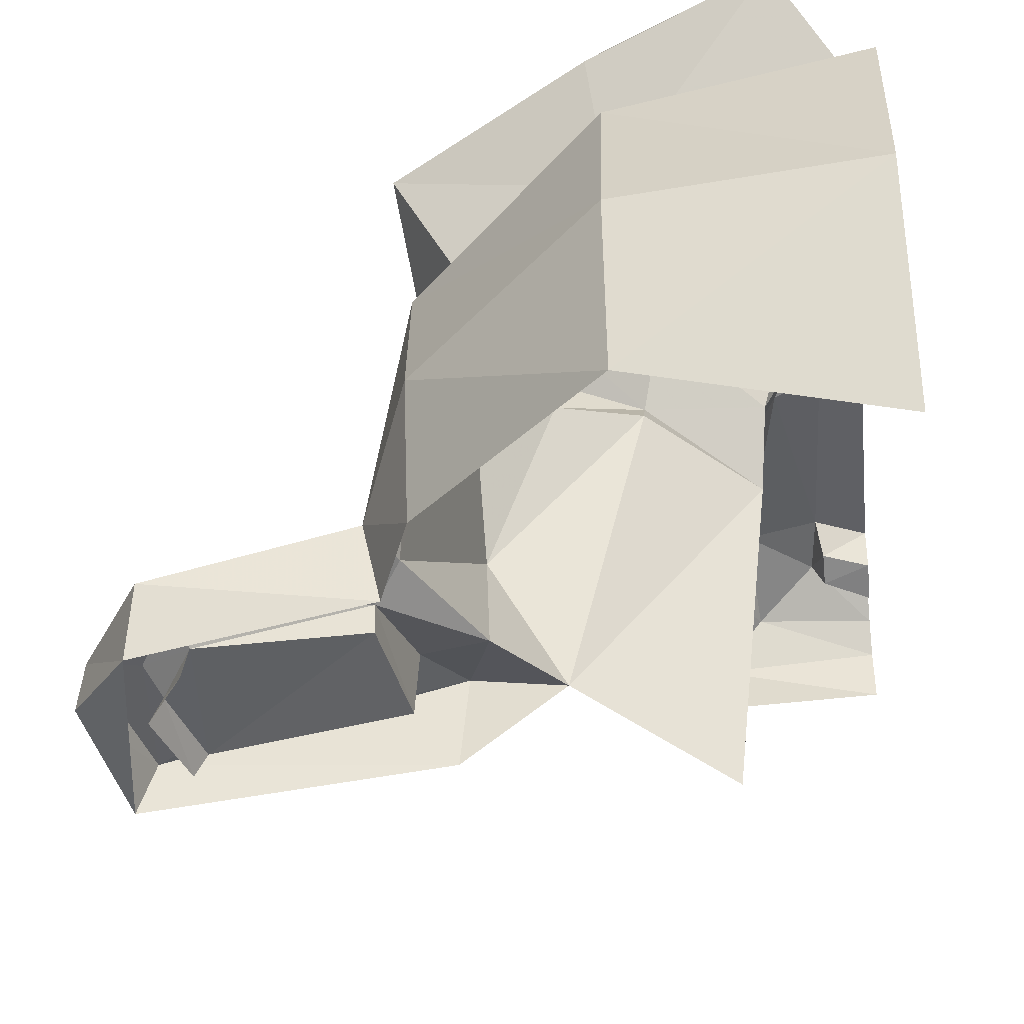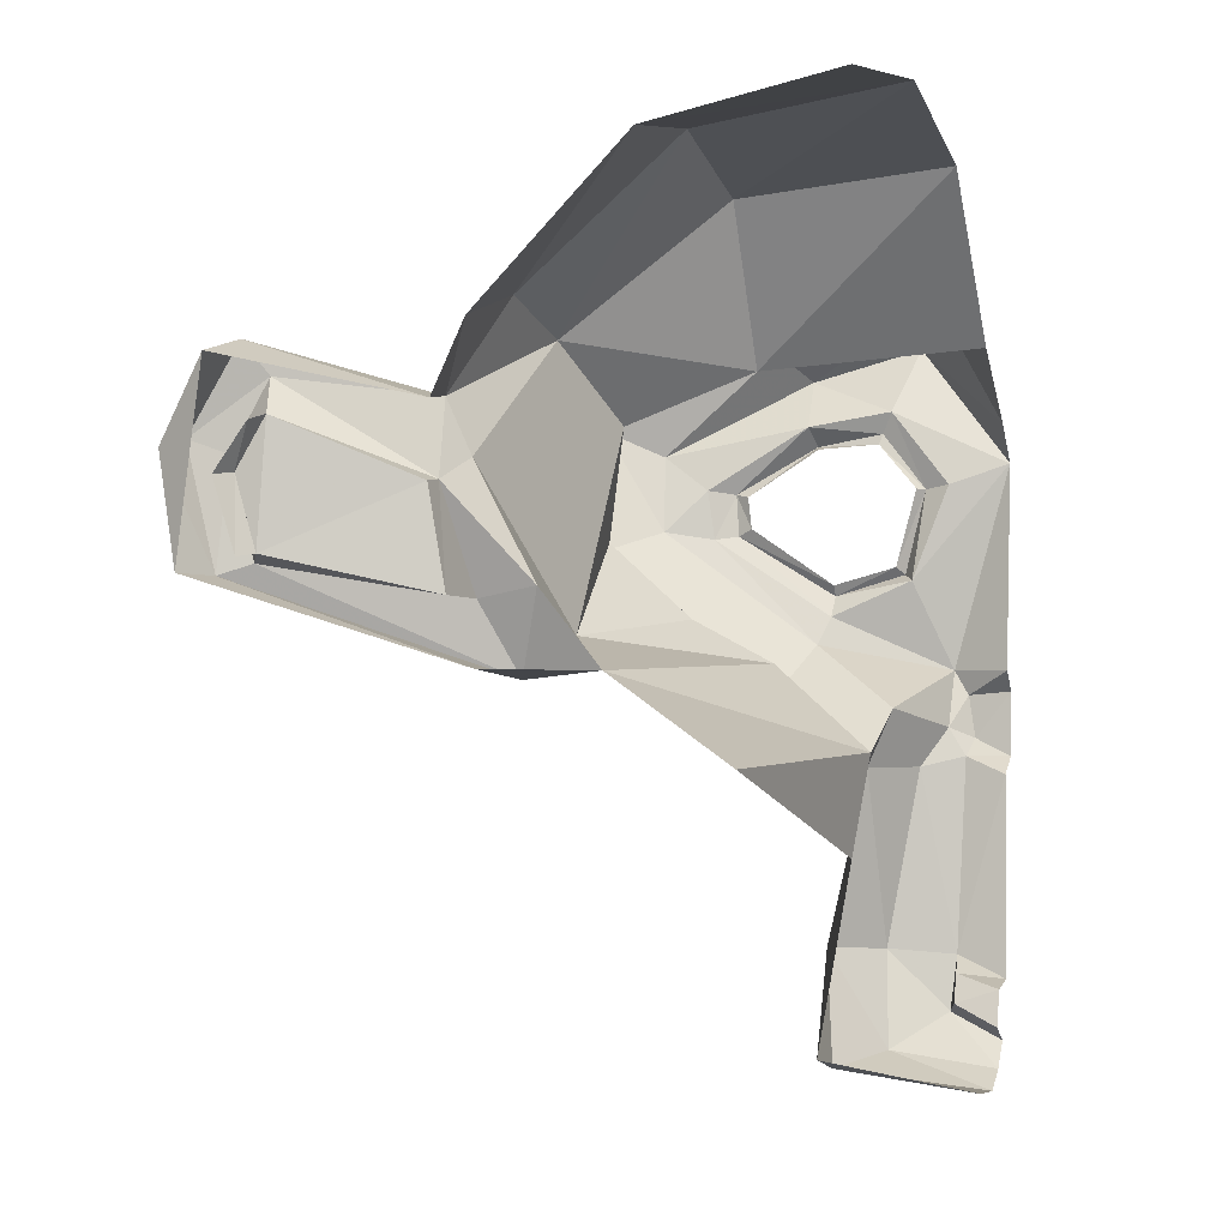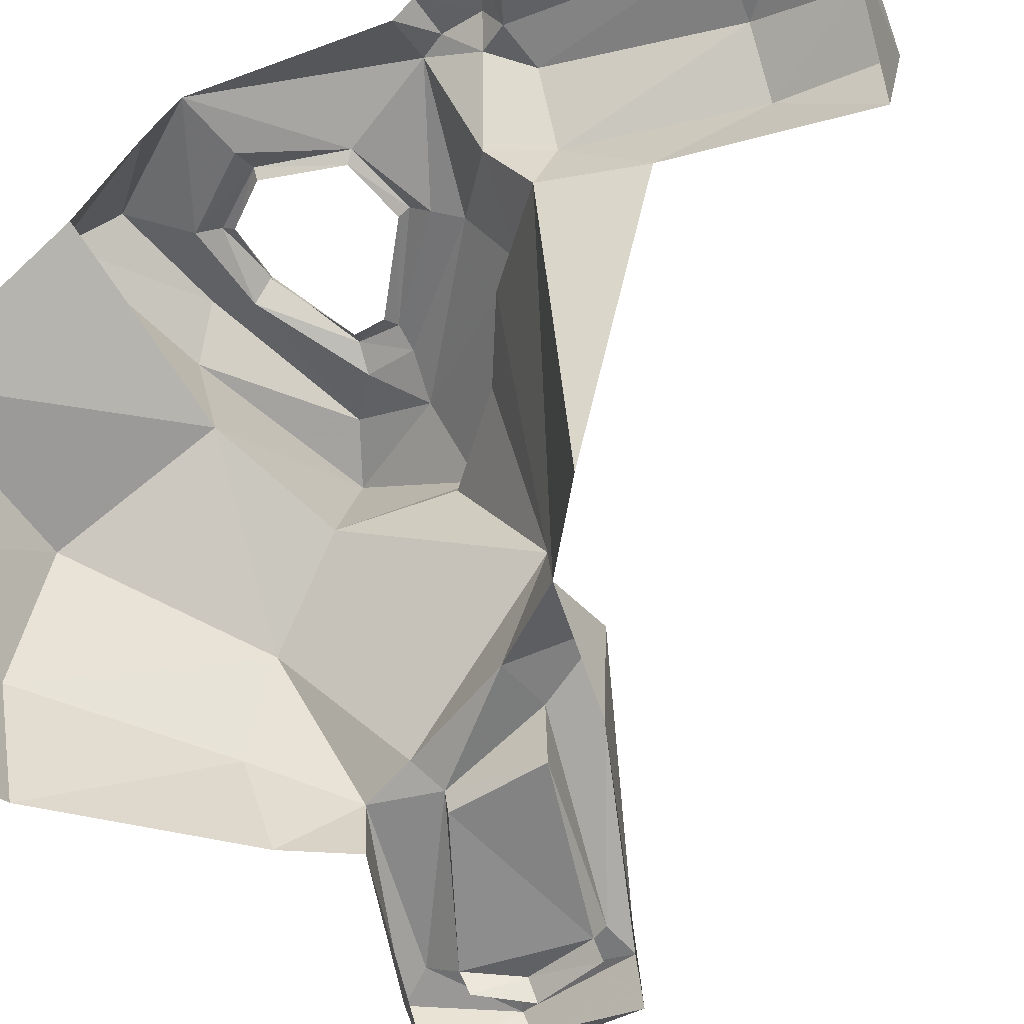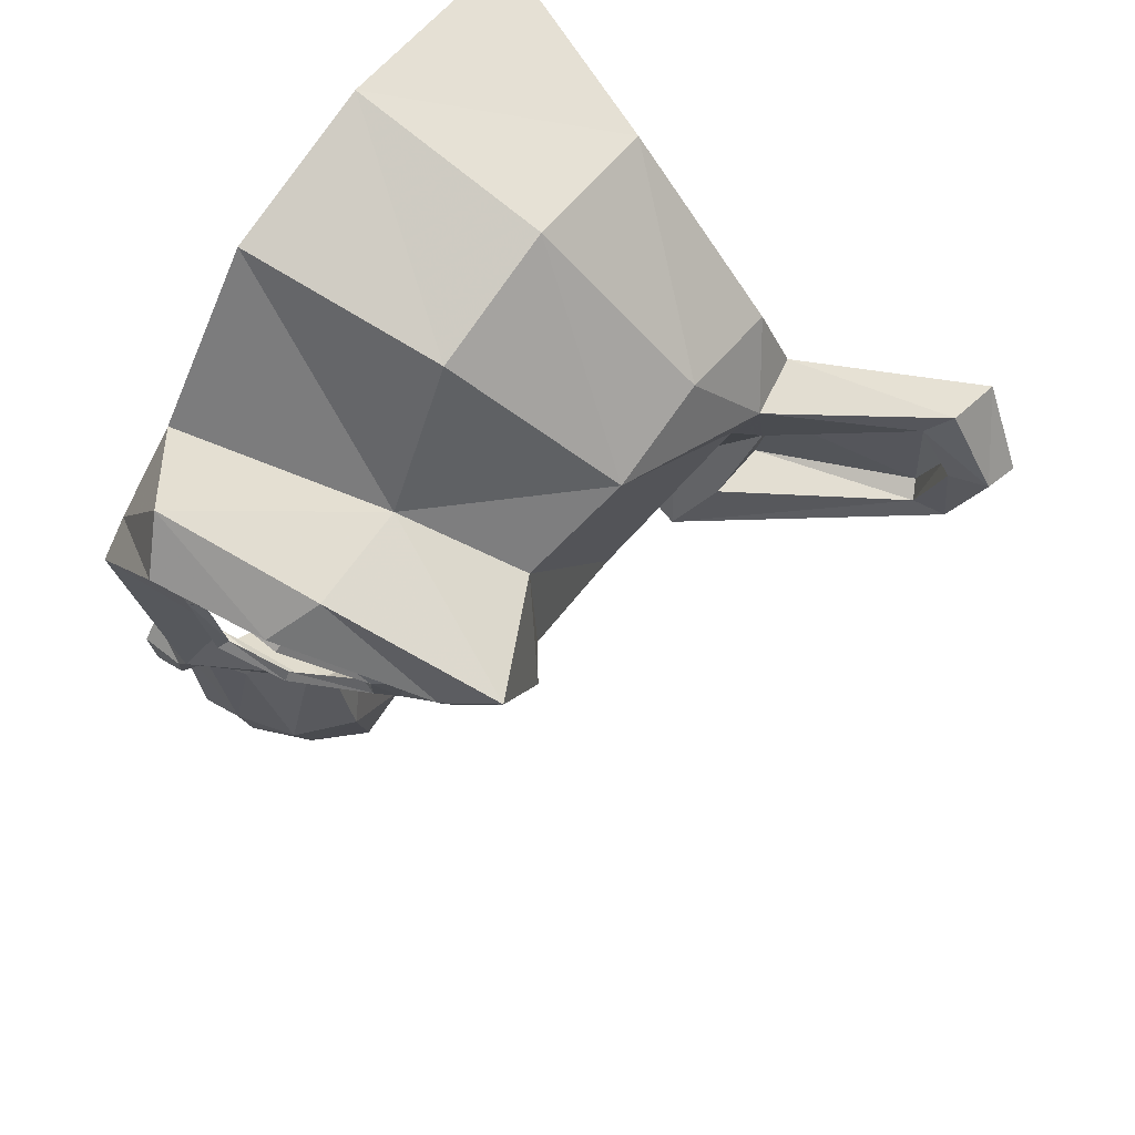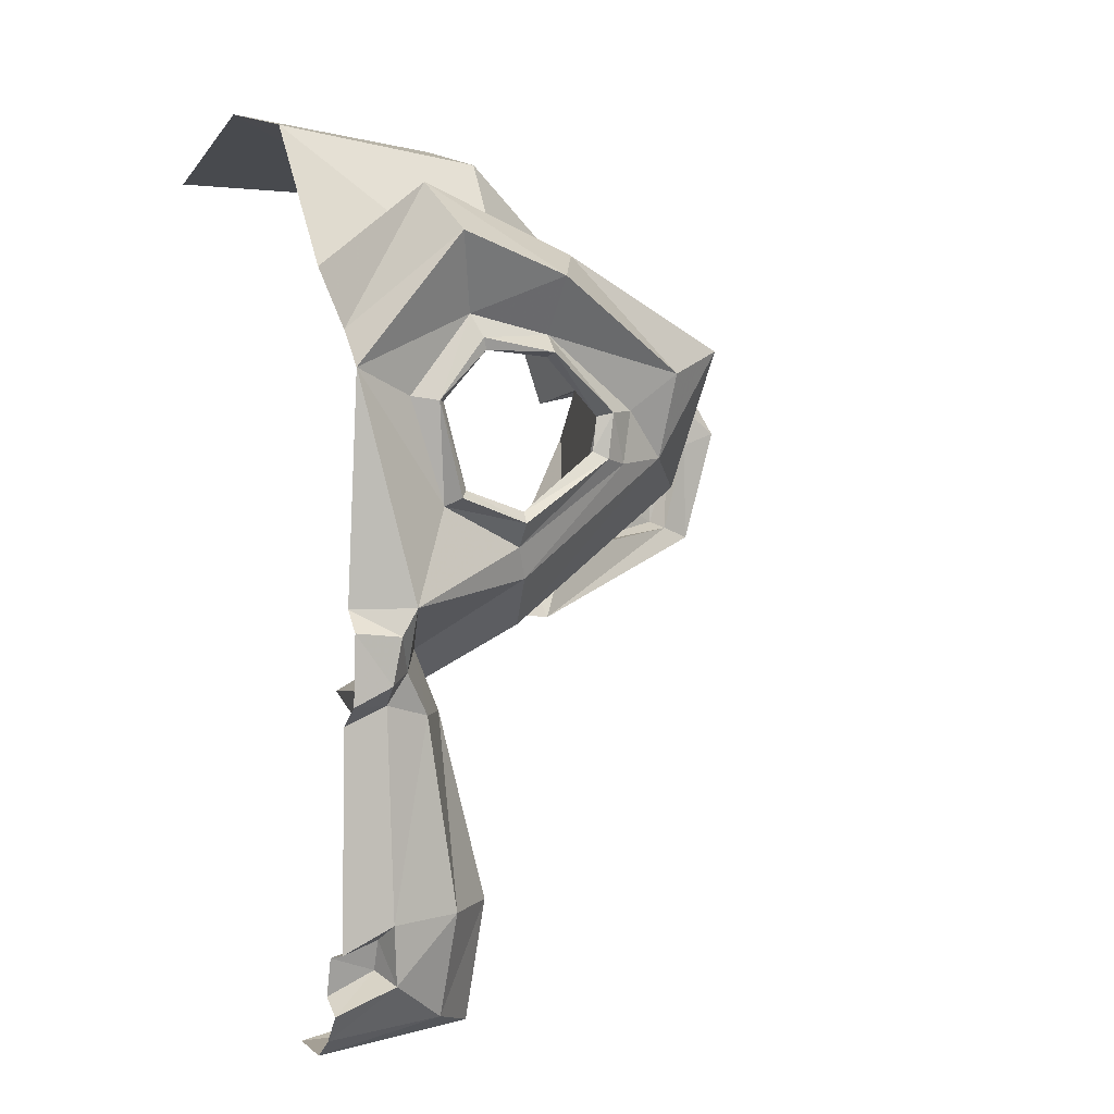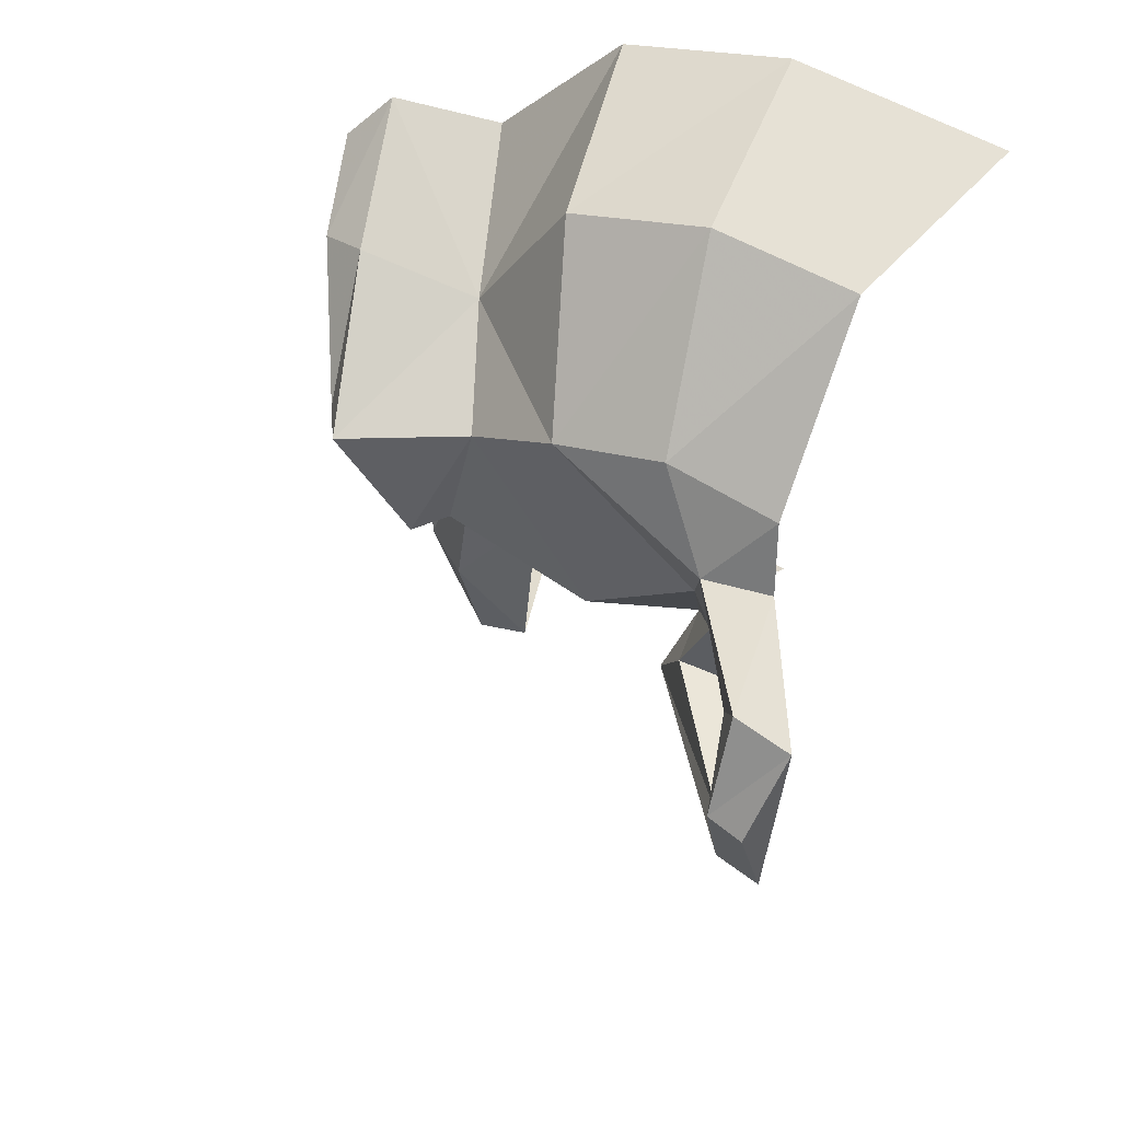
<metadata>
{"format":"obj","ext":"obj","renderer":"f3d","projection":"perspective","resolution":1024,"background":"white","views":[{"elev":-42.9,"azim":-174.3,"up":"+Z"},{"elev":-3.0,"azim":-160.3,"up":"+Y"},{"elev":-46.4,"azim":-62.8,"up":"+Z"},{"elev":68.6,"azim":37.1,"up":"+Y"},{"elev":-0.3,"azim":-22.5,"up":"+Y"},{"elev":54.3,"azim":112.1,"up":"+Y"}]}
</metadata>
<code>
o Suzanne
v 0 0.4297 0.7422
v 0 0.3516 0.8203
v 0 0.5703 0.5703
v 0 0.8984 -0.5469
v 0.2031 -0.1875 0.5625
v 0.3516 -0.6953 0.5703
v 0.3281 -0.9453 0.5234
v 0 -0.9844 0.5781
v 0.4375 -0.1406 0.5312
v 0.8281 0.1484 0.4453
v 0.8594 0.4297 0.5938
v 0.4922 0.6016 0.6875
v 0.1562 0.7188 0.7578
v 0.125 0.3047 0.7656
v 0.2031 0.09375 0.7422
v 0.375 0.01562 0.7031
v 0.625 0.1875 0.6484
v 0.6406 0.2969 0.6484
v 0.4297 0.4375 0.7188
v 0.25 0.4688 0.7578
v 0 -0.7656 0.7344
v 0.1172 -0.8359 0.7109
v 0 -0.8906 0.6875
v 0 -0.1043 0.7685
v 0.125 -0.2266 0.75
v 0.08594 -0.2891 0.7422
v 0.3984 -0.04688 0.6719
v 0.7266 0.2031 0.6016
v 0.7422 0.375 0.6562
v 0.4375 0.5469 0.7969
v 0.2031 0.6172 0.8516
v 0.125 -0.1016 0.8125
v 0.25 -0.7031 0.6875
v 0.2344 -0.9141 0.6328
v 0 -0.9453 0.6406
v 0.1055 -0.7148 0.7305
v 0 -0.3281 0.7422
v 0 -0.1484 0.8125
v 0.09375 -0.1562 0.8125
v 0.07812 -0.25 0.8047
v 0 -0.2891 0.8047
v 0.2578 -0.3125 0.5547
v 0.1797 -0.3125 0.7109
v 0 -0.7812 0.6562
v 0.09375 -0.75 0.6641
v 0.09375 -0.8125 0.6406
v 0 -0.8594 0.6328
v 0.2734 0.4219 0.7734
v 0.4219 0.3984 0.7734
v 0.5859 0.2891 0.6875
v 0.5781 0.1953 0.6797
v 0.375 0.0625 0.7422
v 0.2266 0.1094 0.7812
v 0.1797 0.2969 0.7812
v 0.1953 0.2969 0.7578
v 0.2422 0.125 0.7578
v 0.375 0.08594 0.7266
v 0.5469 0.2109 0.6719
v 0.5547 0.2812 0.6719
v 0.4141 0.3906 0.75
v 0.2812 0.3984 0.7656
v 0.7734 0.1641 0.375
v 0.6016 0 0.4141
v 0.4375 -0.09375 0.4688
v 0 0.8984 0.2891
v 0 0.9844 -0.07812
v 0 -0.9766 0.4609
v 0.7344 -0.04688 0.07031
v 0.5938 -0.125 -0.1641
v 0.25 -0.5 0.3906
v 0.3281 -0.9141 0.3984
v 0.2188 -0.2812 0.4297
v 0.2969 -0.3125 -0.2656
v 0.4531 0.8672 -0.3828
v 0.4531 0.9297 -0.07031
v 0.4531 0.8516 0.2344
v 0.4609 0.5234 0.4297
v 0.7266 0.4062 0.3359
v 0.7969 0.5625 0.125
v 0.7969 0.6172 -0.1172
v 0.7969 0.5391 -0.3594
v 0.8906 0.4062 -0.2344
v 0.7734 -0.1406 -0.125
v 1.281 0.05469 -0.4297
v 1.352 0.3203 -0.4219
v 1.234 0.5078 -0.4219
v 1.188 0.4375 -0.3906
v 1.266 0.2891 -0.4062
v 1.211 0.07812 -0.4062
v 1.188 0.09375 -0.4453
v 1.234 0.25 -0.4453
v 1.172 0.3594 -0.4375
v 0.8438 0.2891 -0.2109
v 0.8438 0.01562 -0.1888
v 0.7188 0.03906 -0.1875
v 0.8906 0.2422 -0.2656
v 0.8906 0.2344 -0.3203
v 0.8516 0.01562 -0.3203
v 1.188 0.3438 -0.4844
v 1.258 0.2422 -0.4922
v 1.211 0.08594 -0.4844
v 1.25 0.4688 -0.5469
v 1.367 0.2969 -0.5
v 1.312 0.05469 -0.5312
v 0.7891 -0.125 -0.3281
v 0.8594 0.3828 -0.3828
f 5 27 32
f 11 28 10
f 61 54 55
f 28 18 17
f 9 64 63
f 9 28 27
f 32 16 15
f 34 6 33
f 37 36 26
f 26 41 37
f 25 40 26
f 24 39 32
f 40 38 41
f 32 25 5
f 25 26 43
f 33 22 34
f 46 44 47
f 23 46 47
f 45 21 44
f 6 71 70
f 15 2 32
f 31 1 2
f 54 15 53
f 15 52 53
f 17 27 28
f 17 50 51
f 30 13 31
f 54 20 14
f 20 30 31
f 61 49 48
f 19 29 30
f 29 12 30
f 50 58 51
f 51 57 52
f 16 51 52
f 52 56 53
f 2 24 32
f 20 2 14
f 56 54 53
f 1 13 3
f 45 22 36
f 7 67 71
f 8 34 35
f 35 22 23
f 77 79 76
f 43 5 25
f 70 42 6
f 33 42 43
f 43 36 33
f 76 66 65
f 66 74 4
f 49 59 50
f 50 19 49
f 77 65 3
f 19 48 49
f 72 9 5
f 72 5 42
f 87 85 86
f 88 84 85
f 91 89 88
f 92 88 87
f 82 96 87
f 68 69 95
f 78 93 79
f 92 96 97
f 95 96 94
f 83 95 69
f 105 84 83
f 68 62 63
f 91 99 100
f 91 101 90
f 79 82 80
f 106 86 102
f 98 89 90
f 84 103 85
f 85 102 86
f 89 83 84
f 102 103 104
f 96 98 94
f 77 13 12
f 77 11 78
f 10 78 11
f 64 68 63
f 72 69 64
f 75 79 80
f 74 80 81
f 69 105 83
f 82 81 80
f 72 73 69
f 68 95 93
f 98 90 97
f 91 90 92
f 92 97 90
f 5 9 27
f 11 29 28
f 61 48 54
f 28 29 18
f 62 10 63
f 10 9 63
f 9 10 28
f 32 27 16
f 34 7 6
f 37 21 36
f 26 40 41
f 25 39 40
f 24 38 39
f 40 39 38
f 32 39 25
f 33 36 22
f 46 45 44
f 23 22 46
f 45 36 21
f 6 7 71
f 15 14 2
f 31 13 1
f 54 14 15
f 15 16 52
f 17 16 27
f 17 18 50
f 30 12 13
f 54 48 20
f 20 19 30
f 61 60 49
f 19 18 29
f 29 11 12
f 50 59 58
f 51 58 57
f 16 17 51
f 52 57 56
f 20 31 2
f 56 55 54
f 45 46 22
f 7 8 67
f 8 7 34
f 35 34 22
f 77 78 79
f 43 42 5
f 70 72 42
f 33 6 42
f 43 26 36
f 76 75 66
f 66 75 74
f 49 60 59
f 50 18 19
f 77 76 65
f 19 20 48
f 72 64 9
f 87 88 85
f 88 89 84
f 91 90 89
f 92 91 88
f 87 86 82
f 82 93 96
f 78 68 93
f 92 87 96
f 95 93 96
f 83 94 95
f 105 104 84
f 68 78 62
f 91 92 99
f 91 100 101
f 79 93 82
f 106 82 86
f 98 94 89
f 84 104 103
f 85 103 102
f 89 94 83
f 96 97 98
f 77 3 13
f 77 12 11
f 10 62 78
f 64 69 68
f 75 76 79
f 74 75 80
f 82 106 81
f 72 70 73

</code>
